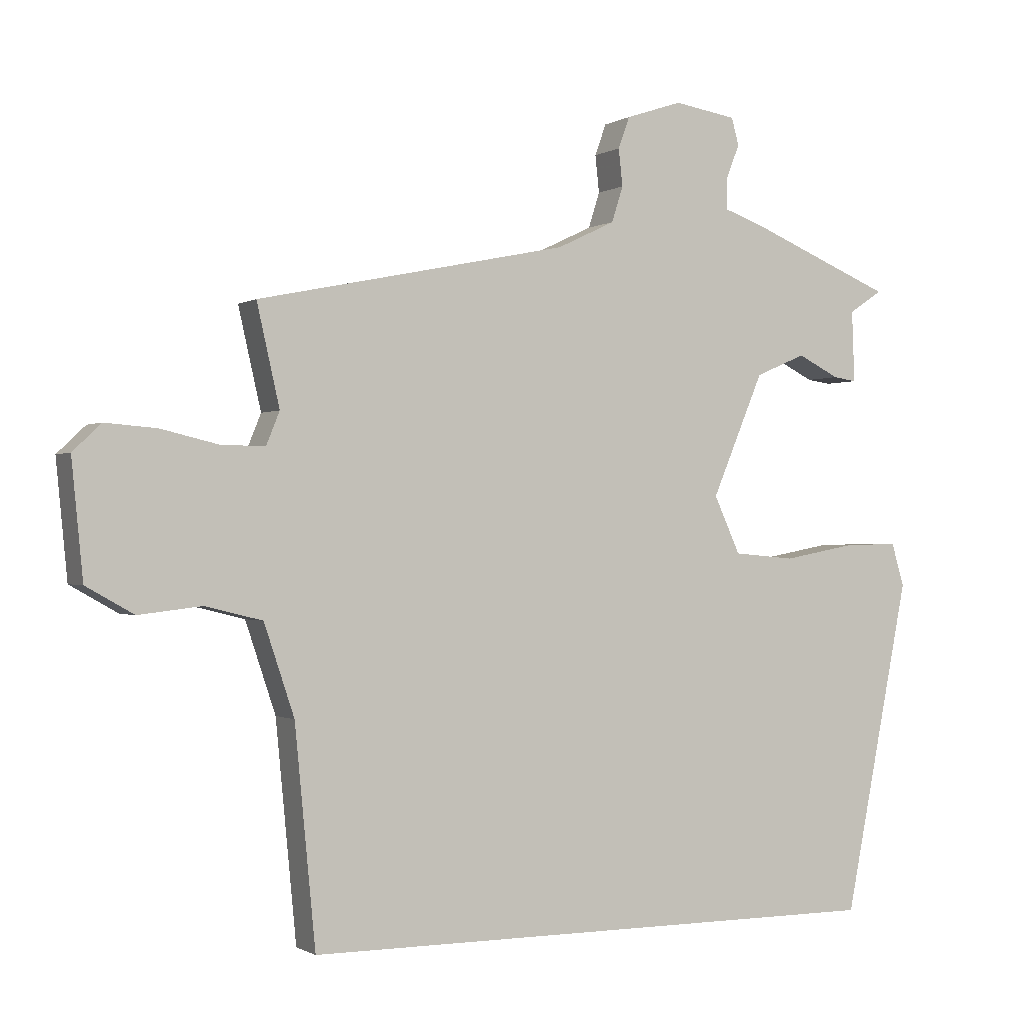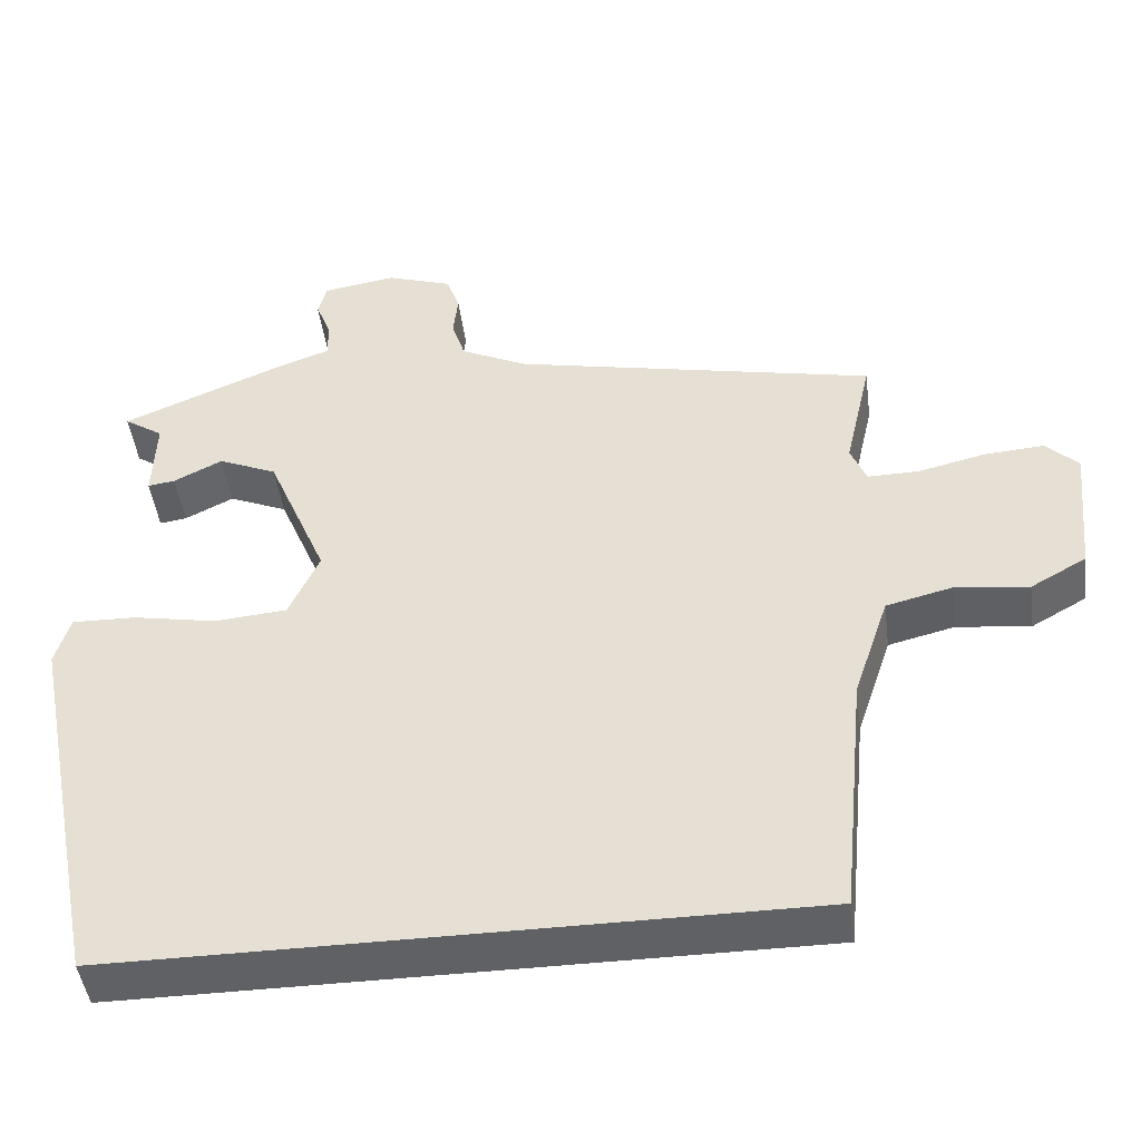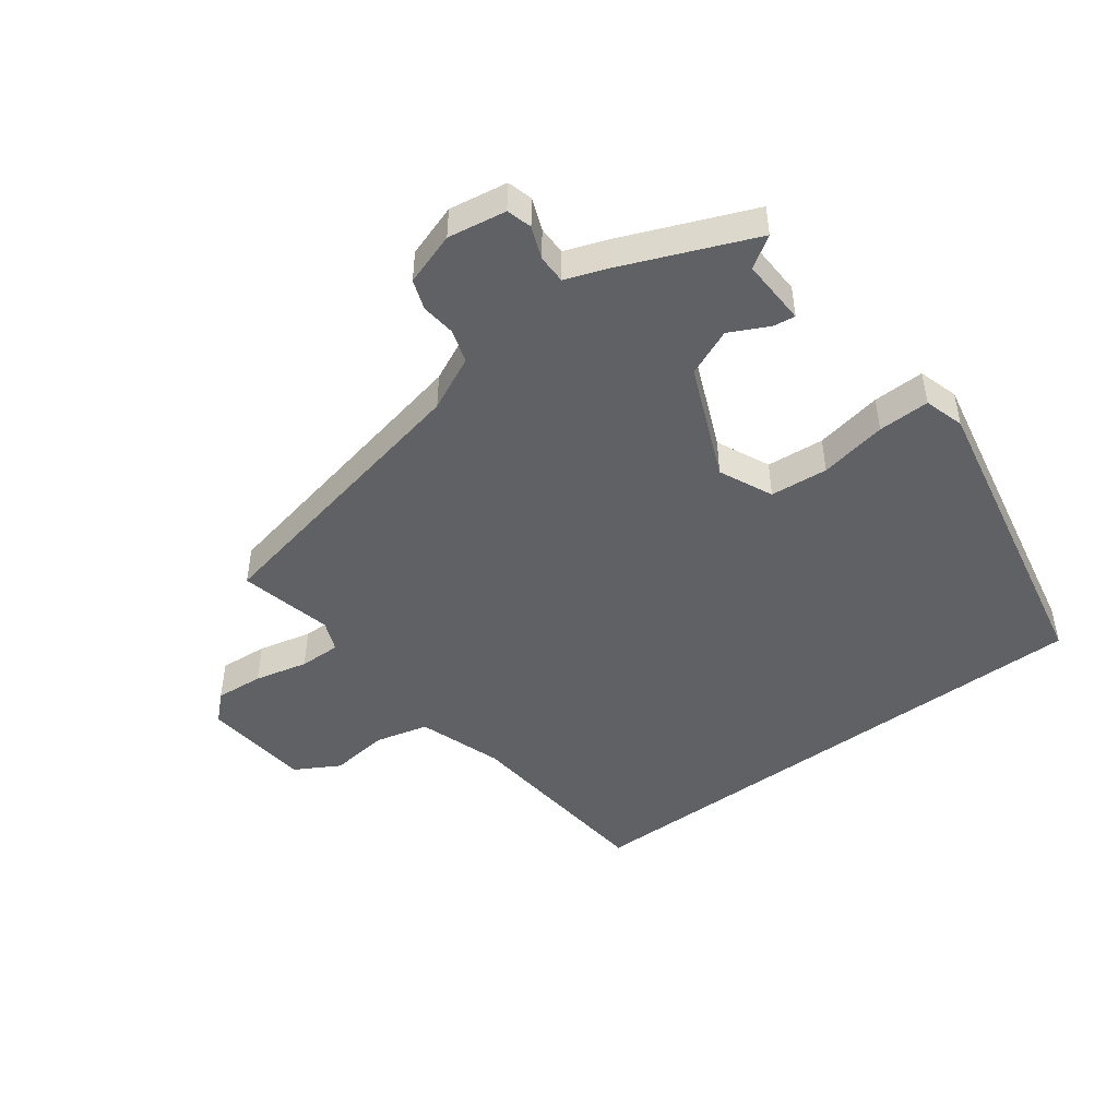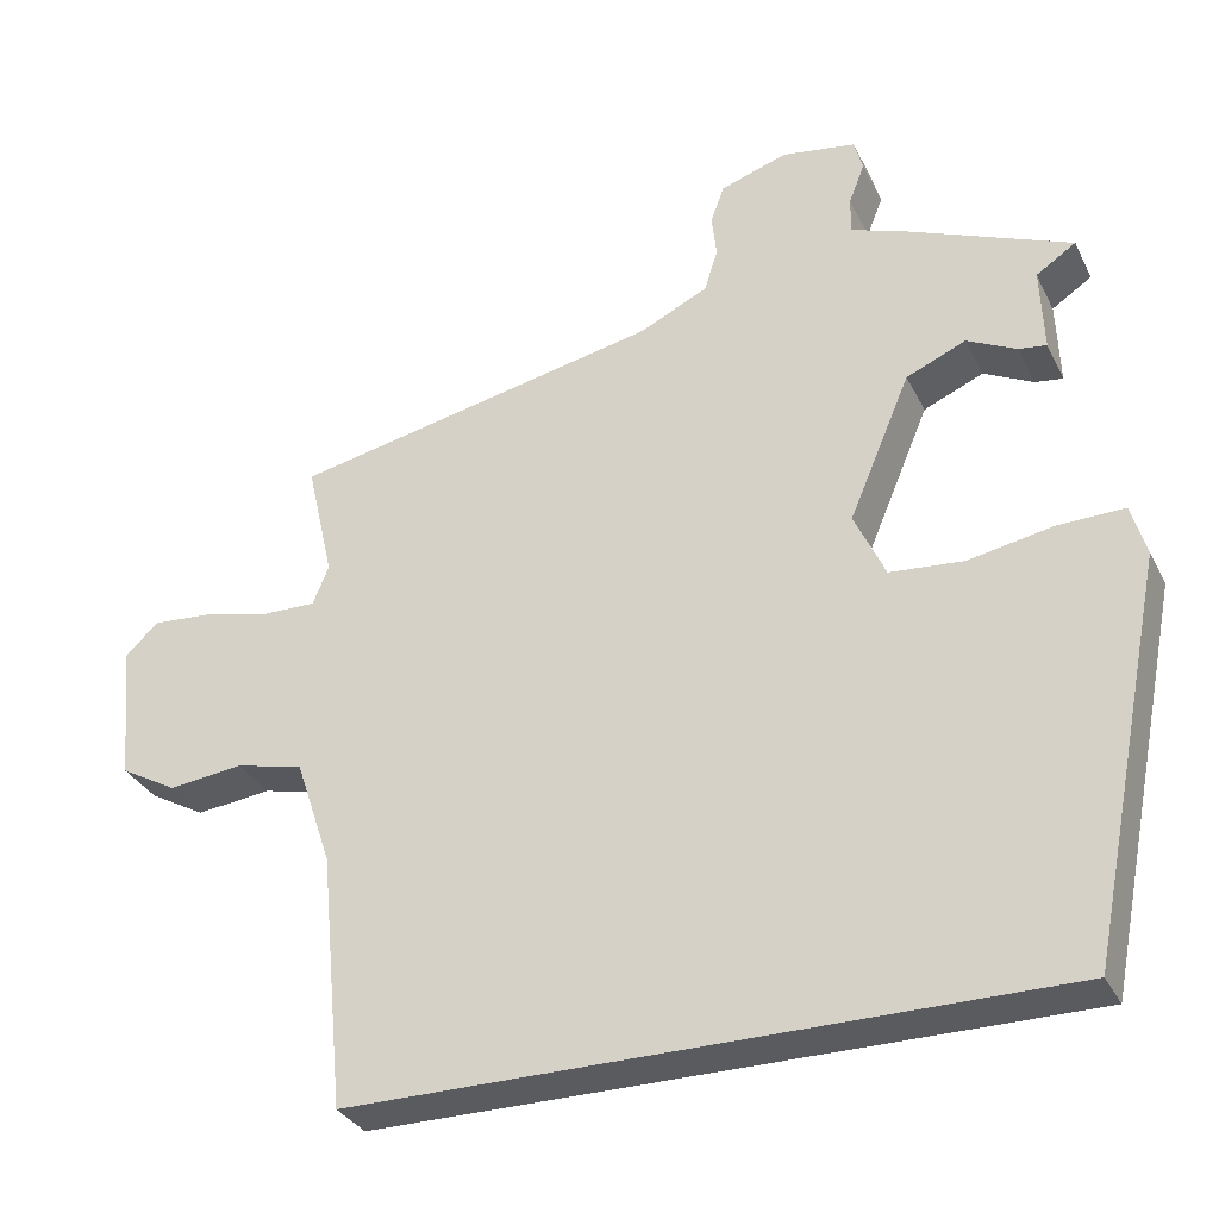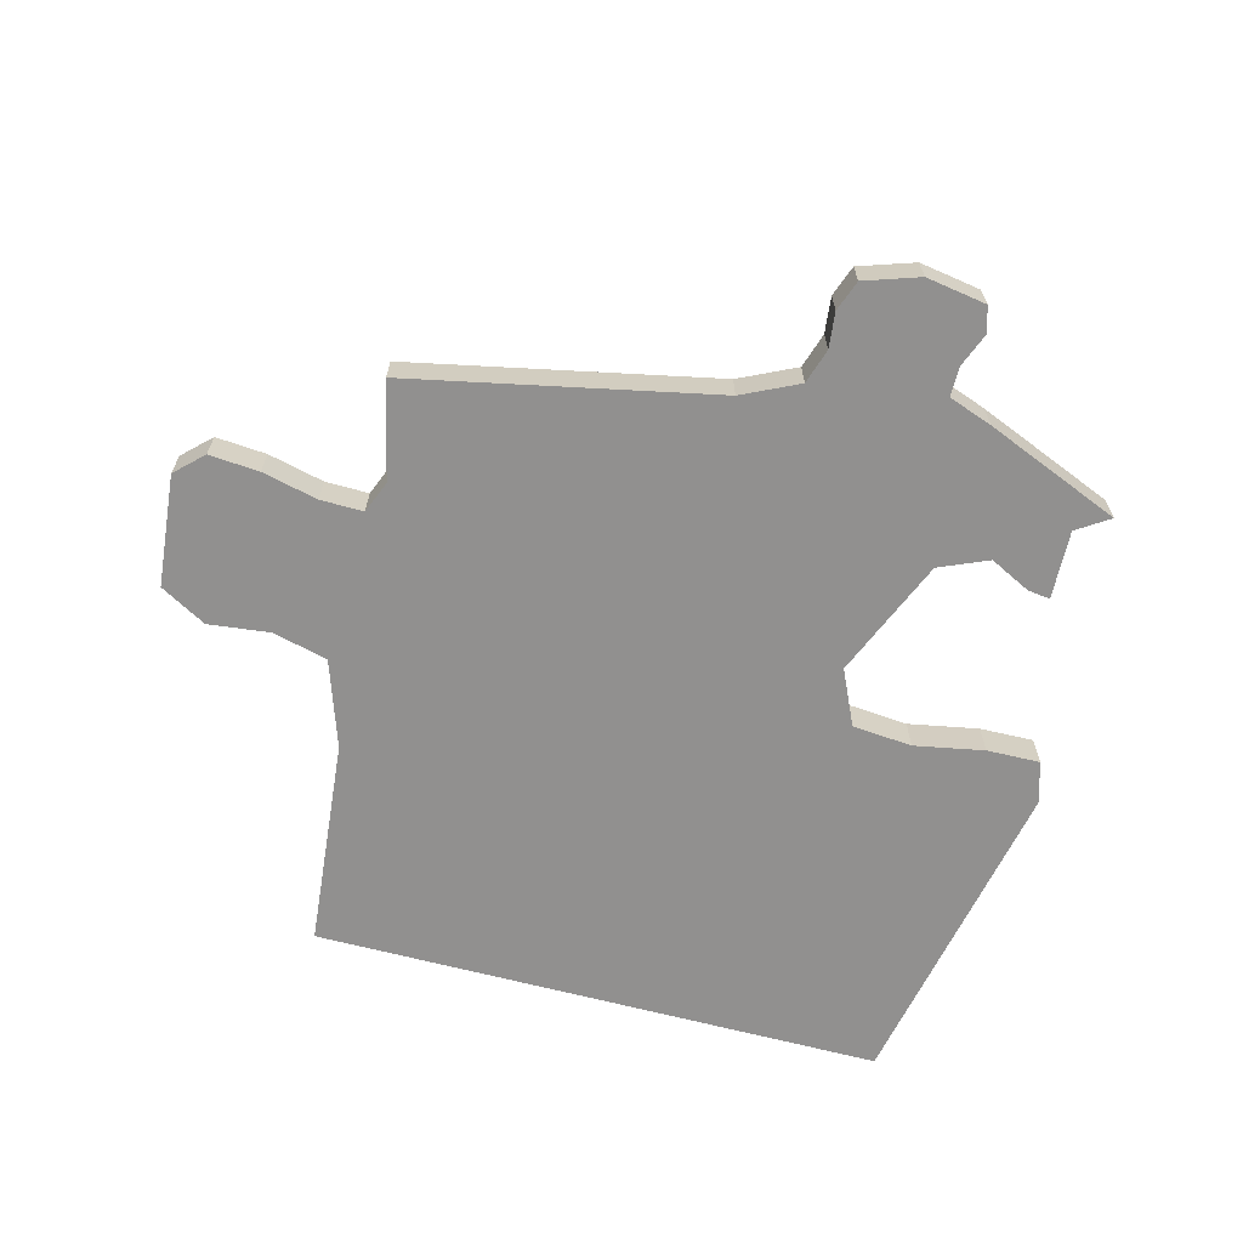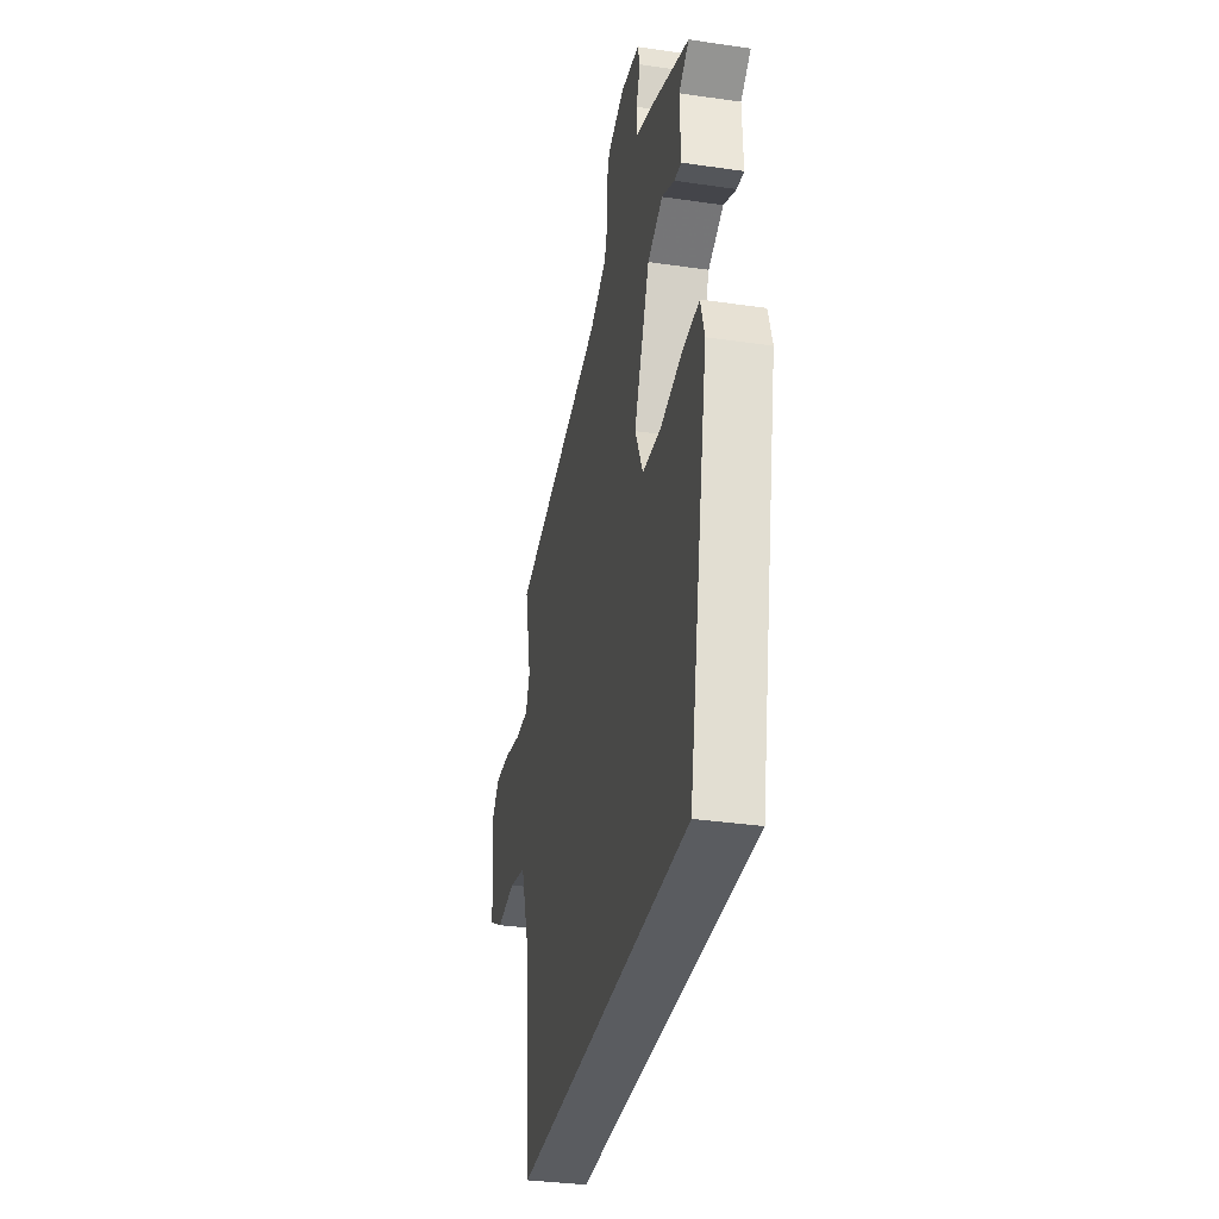
<metadata>
{"format":"obj","ext":"obj","renderer":"f3d","projection":"perspective","resolution":1024,"background":"white","views":[{"elev":-0.7,"azim":-27.1,"up":"+Z"},{"elev":-45.6,"azim":-172.6,"up":"+Z"},{"elev":-47.0,"azim":36.7,"up":"+Y"},{"elev":-32.4,"azim":23.1,"up":"+Z"},{"elev":-65.7,"azim":-14.8,"up":"+Y"},{"elev":-33.6,"azim":78.7,"up":"+Z"}]}
</metadata>
<code>
v 0.506 0.07 0.446
v 0.456 0.07 0.413
v 0.46 0.07 0.307
v 0.425 0.07 0.312
v 0.363 0.07 0.343
v 0.288 0.07 0.311
v 0.211 0.07 0.129
v 0.25 0.07 0.044
v 0.342 0.07 0.036
v 0.449 0.07 0.056
v 0.531 0.07 0.058
v 0.55 0.07 -0.006
v 0.452 0.07 -0.5
v -0.428 0.07 -0.5
v -0.459 0.07 -0.179
v -0.504 0.07 -0.045
v -0.589 0.07 -0.024
v -0.683 0.07 -0.035
v -0.754 0.07 0.005
v -0.771 0.07 0.177
v -0.729 0.07 0.217
v -0.652 0.07 0.211
v -0.567 0.07 0.191
v -0.501 0.07 0.19
v -0.481 0.07 0.239
v -0.515 0.07 0.388
v -0.051 0.07 0.484
v 0.035 0.07 0.525
v 0.052 0.07 0.578
v 0.046 0.07 0.633
v 0.063 0.07 0.68
v 0.147 0.07 0.708
v 0.24 0.07 0.693
v 0.251 0.07 0.653
v 0.231 0.07 0.602
v 0.231 0.07 0.556
v 0.298 0.07 0.532
v 0.506 0 0.446
v 0.456 0 0.413
v 0.46 0 0.307
v 0.425 0 0.312
v 0.363 0 0.343
v 0.288 0 0.311
v 0.211 0 0.129
v 0.25 0 0.044
v 0.342 0 0.036
v 0.449 0 0.056
v 0.531 0 0.058
v 0.55 0 -0.006
v 0.452 0 -0.5
v -0.428 0 -0.5
v -0.459 0 -0.179
v -0.504 0 -0.045
v -0.589 0 -0.024
v -0.683 0 -0.035
v -0.754 0 0.005
v -0.771 0 0.177
v -0.729 0 0.217
v -0.652 0 0.211
v -0.567 0 0.191
v -0.501 0 0.19
v -0.481 0 0.239
v -0.515 0 0.388
v -0.051 0 0.484
v 0.035 0 0.525
v 0.052 0 0.578
v 0.046 0 0.633
v 0.063 0 0.68
v 0.147 0 0.708
v 0.24 0 0.693
v 0.251 0 0.653
v 0.231 0 0.602
v 0.231 0 0.556
v 0.298 0 0.532
f 36 37 1 2
f 33 34 35
f 32 33 35
f 31 32 35
f 30 31 35
f 29 30 35
f 28 29 35 36
f 27 28 36 2
f 25 26 27 2
f 21 22 23
f 20 21 23
f 19 20 23
f 18 19 23
f 17 18 23
f 16 17 23 24
f 15 16 24 25
f 13 14 15
f 12 13 15
f 11 12 15
f 10 11 15
f 9 10 15
f 8 9 15
f 7 8 15 25
f 2 3 4 5
f 2 5 6
f 25 2 6
f 6 7 25
f 39 38 74 73
f 72 71 70
f 72 70 69
f 72 69 68
f 72 68 67
f 72 67 66
f 73 72 66 65
f 39 73 65 64
f 39 64 63 62
f 60 59 58
f 60 58 57
f 60 57 56
f 60 56 55
f 60 55 54
f 61 60 54 53
f 62 61 53 52
f 52 51 50
f 52 50 49
f 52 49 48
f 52 48 47
f 52 47 46
f 52 46 45
f 62 52 45 44
f 42 41 40 39
f 43 42 39
f 43 39 62
f 62 44 43
f 1 38 39 2
f 2 39 40 3
f 3 40 41 4
f 4 41 42 5
f 5 42 43 6
f 6 43 44 7
f 7 44 45 8
f 8 45 46 9
f 9 46 47 10
f 10 47 48 11
f 11 48 49 12
f 12 49 50 13
f 13 50 51 14
f 14 51 52 15
f 15 52 53 16
f 16 53 54 17
f 17 54 55 18
f 18 55 56 19
f 19 56 57 20
f 20 57 58 21
f 21 58 59 22
f 22 59 60 23
f 23 60 61 24
f 24 61 62 25
f 25 62 63 26
f 26 63 64 27
f 27 64 65 28
f 28 65 66 29
f 29 66 67 30
f 30 67 68 31
f 31 68 69 32
f 32 69 70 33
f 33 70 71 34
f 34 71 72 35
f 35 72 73 36
f 36 73 74 37
f 37 74 38 1

</code>
